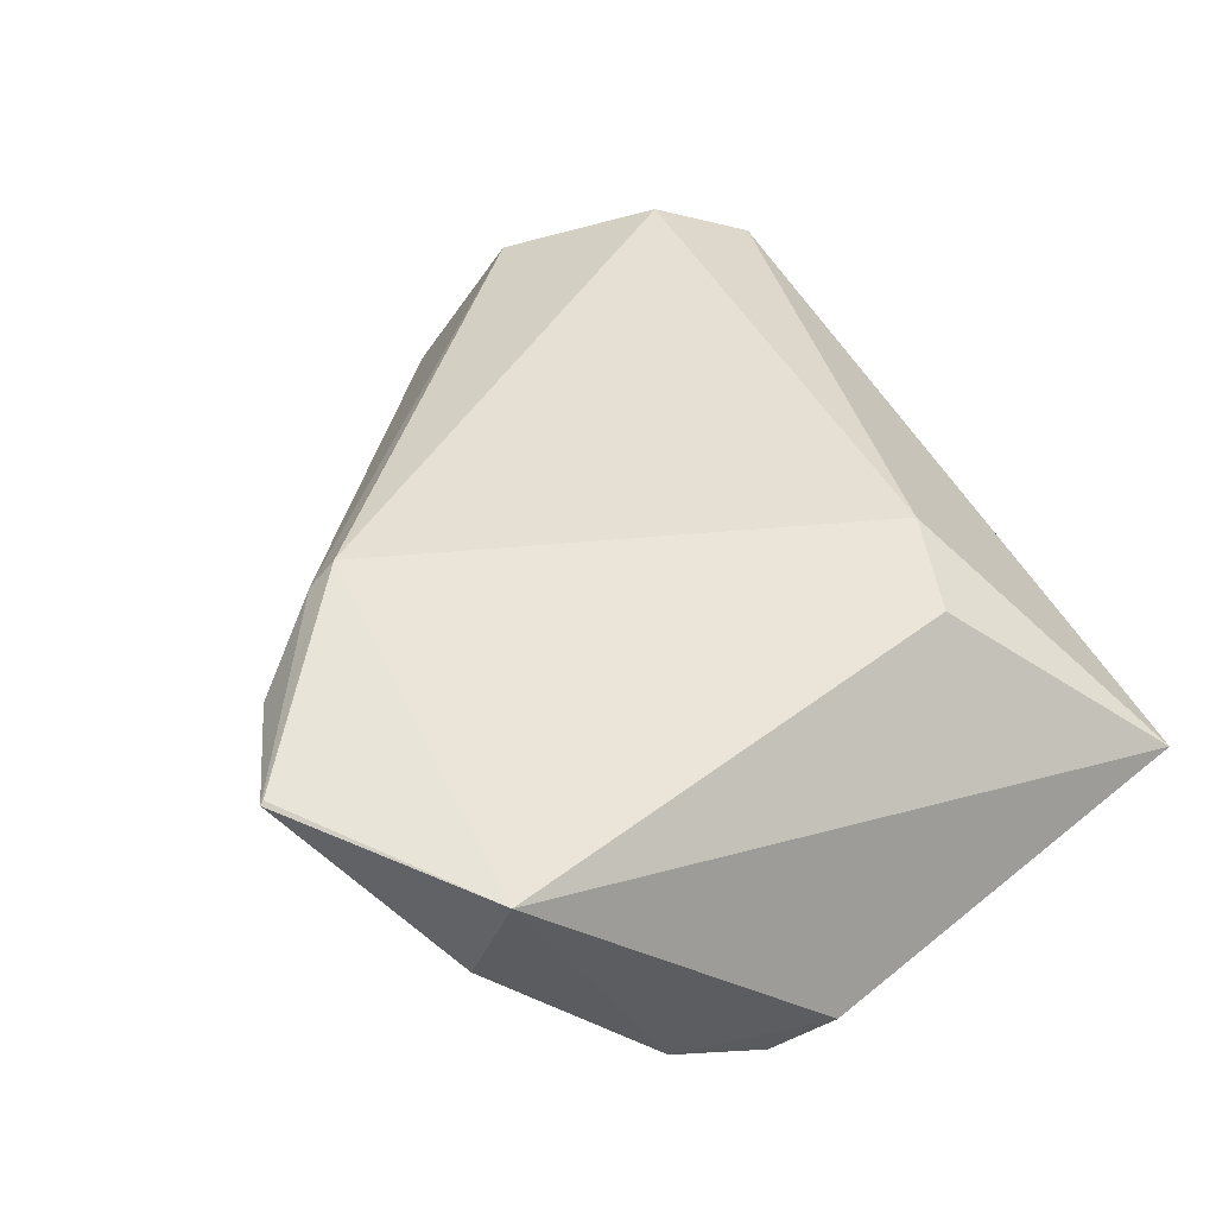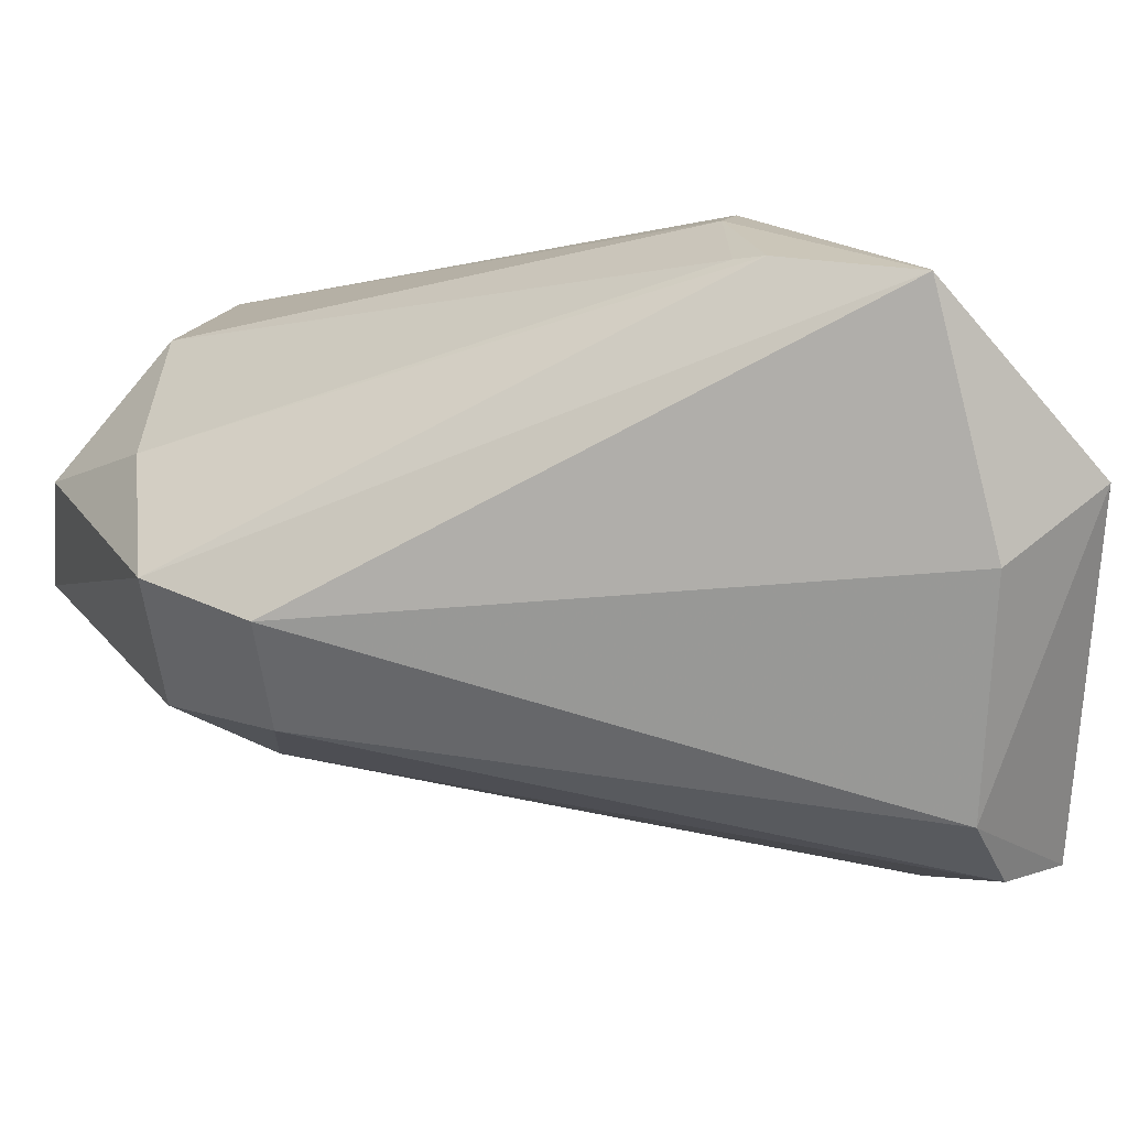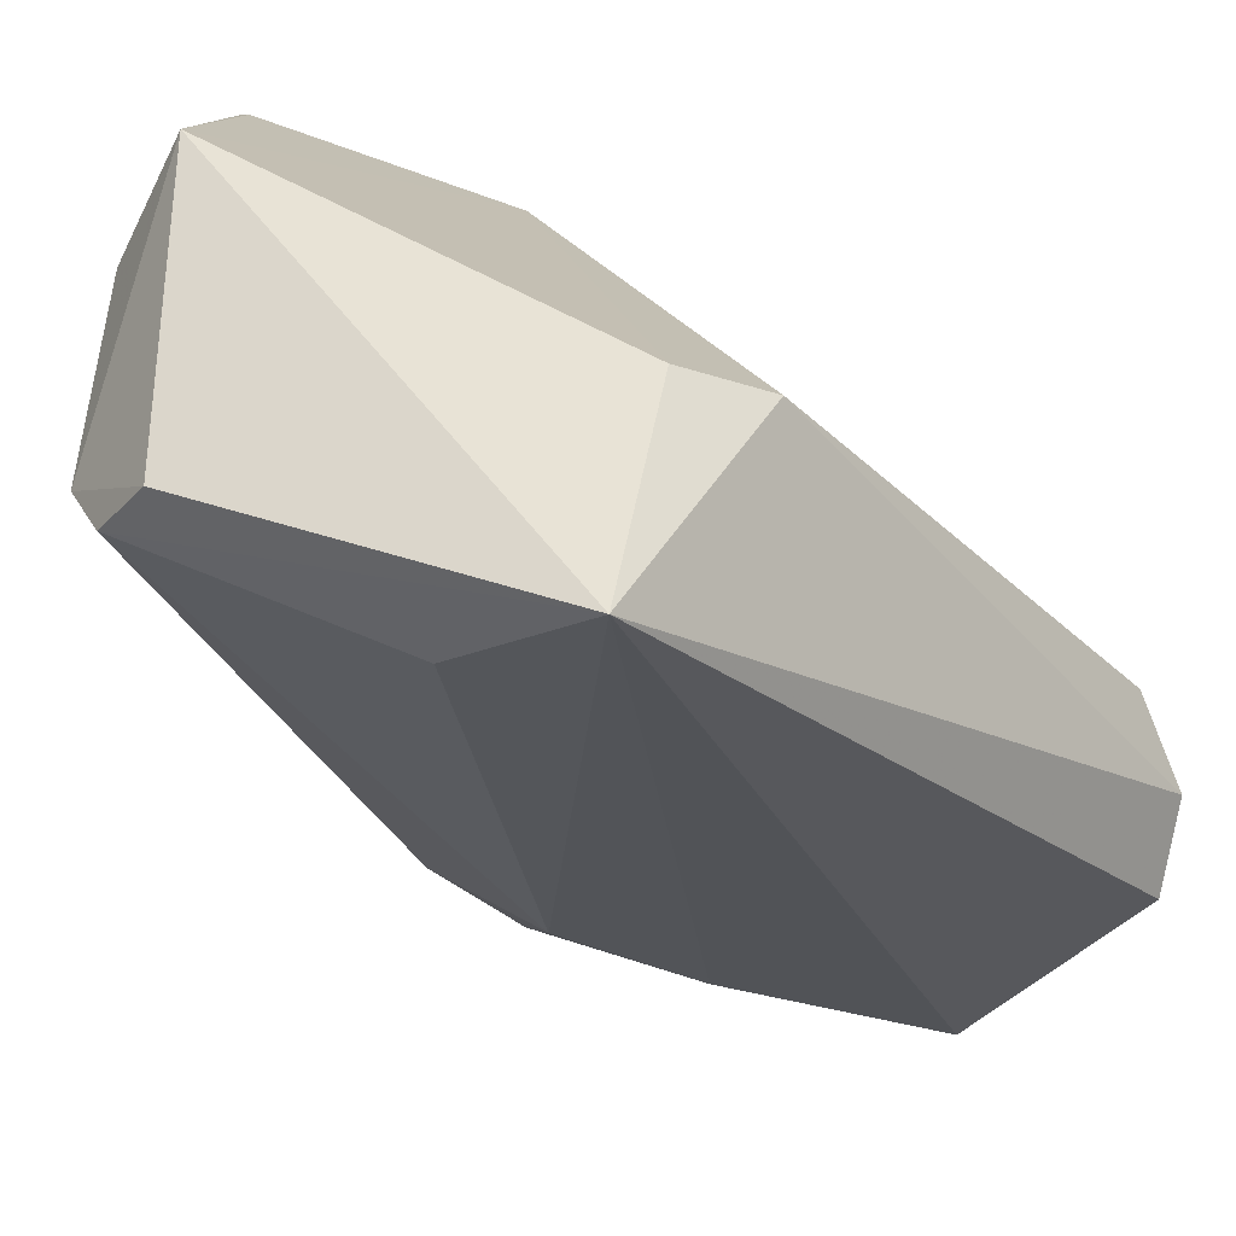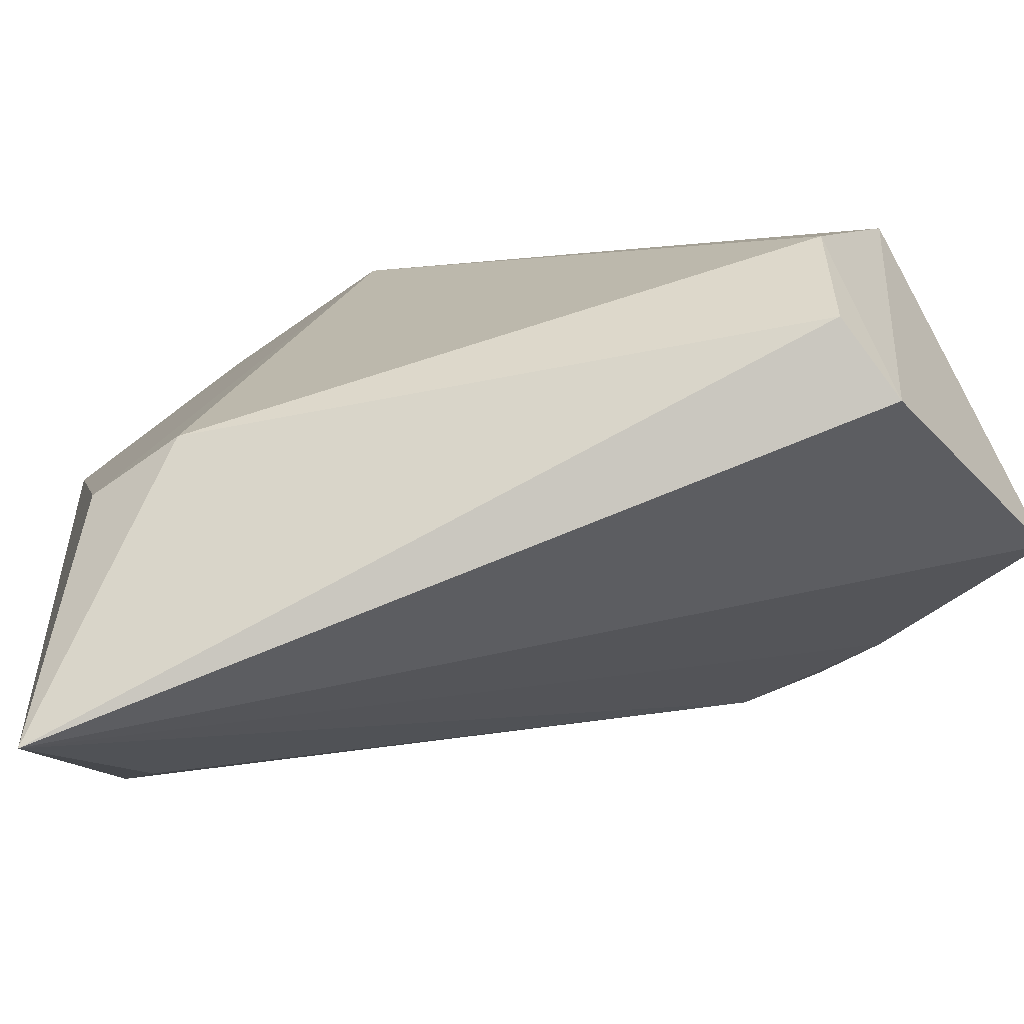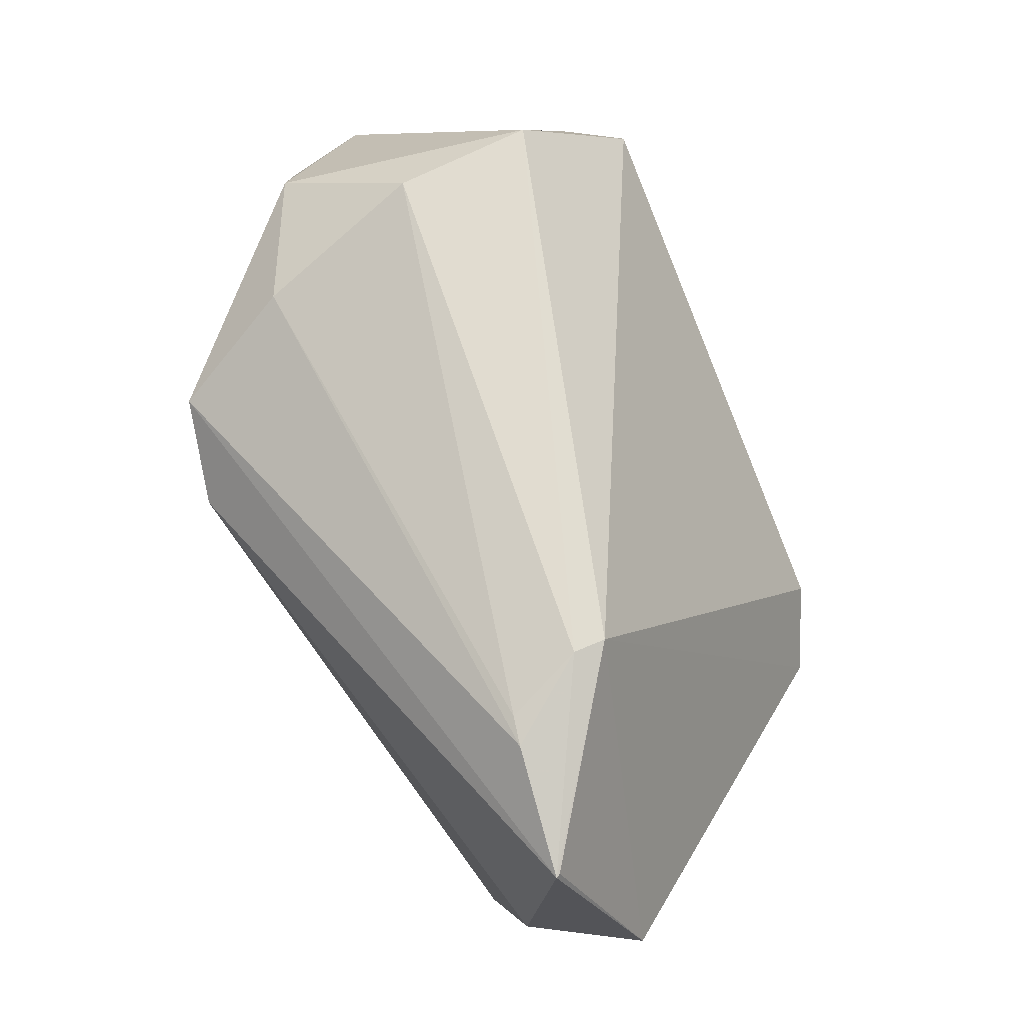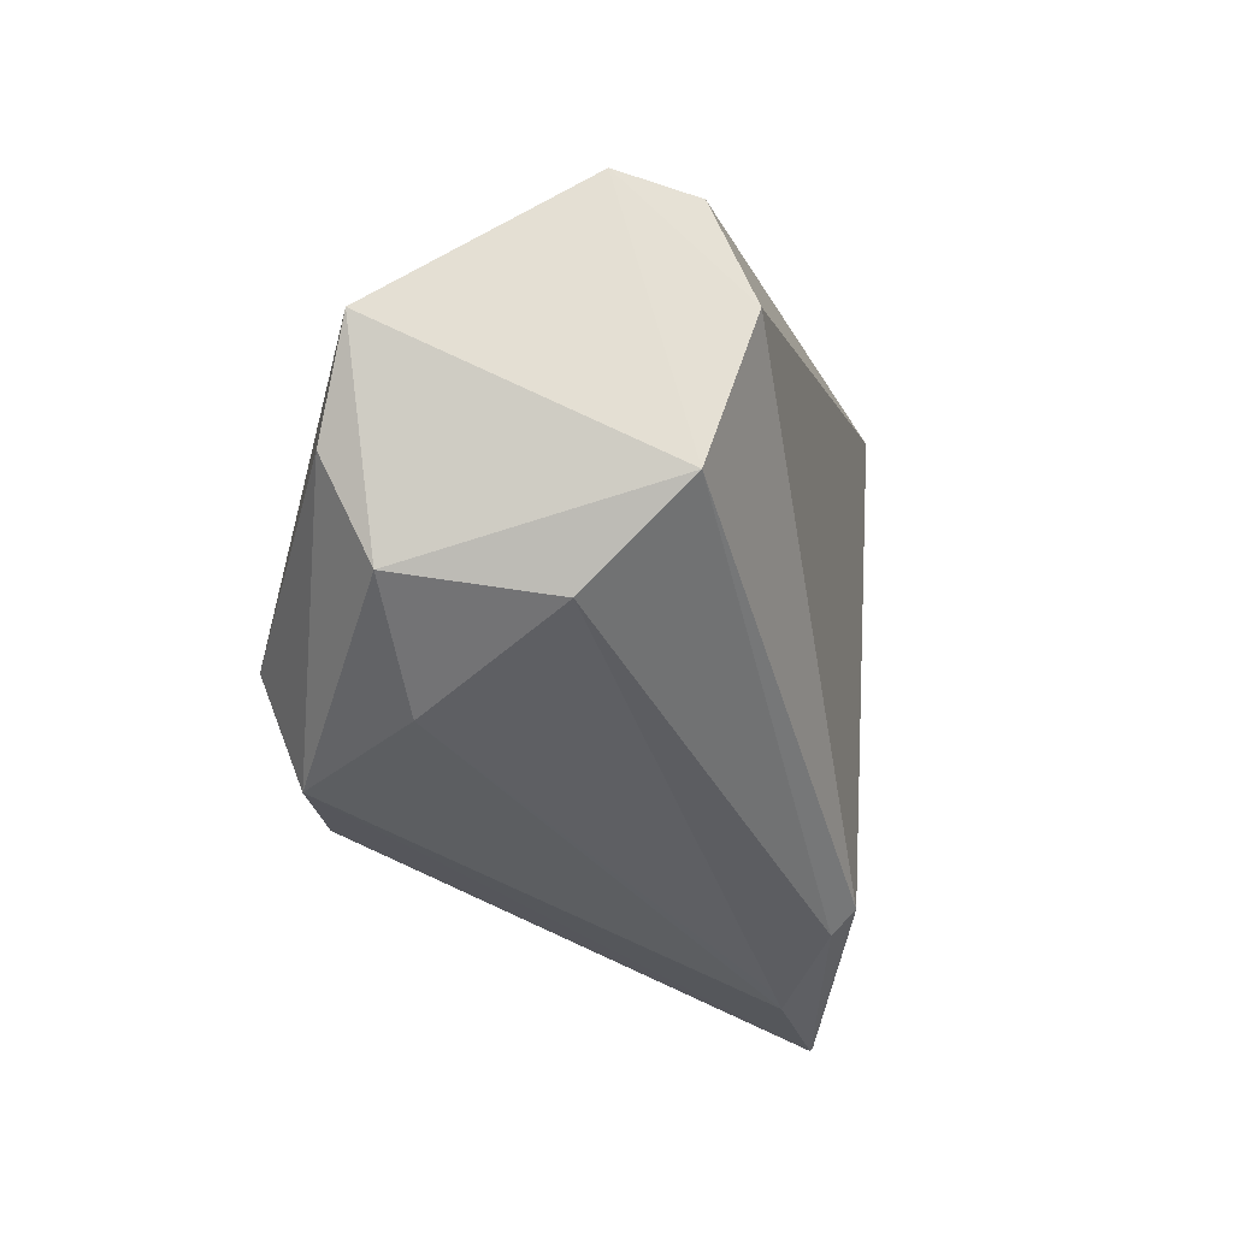
<metadata>
{"format":"obj","ext":"obj","renderer":"f3d","projection":"perspective","resolution":1024,"background":"white","views":[{"elev":-37.7,"azim":-123.5,"up":"+Z"},{"elev":25.0,"azim":133.8,"up":"+Y"},{"elev":-39.3,"azim":-122.5,"up":"+Y"},{"elev":-36.7,"azim":-52.7,"up":"+Y"},{"elev":-0.2,"azim":174.9,"up":"+Z"},{"elev":59.1,"azim":148.4,"up":"+Z"}]}
</metadata>
<code>
v -0.01787 -0.02062 0.03423
v -0.01185 -0.01756 0.02212
v -0.02553 -0.003333 0.01241
v -0.02893 -0.009164 0.0006589
v -0.03768 -0.02857 0.008862
v -0.02481 -0.002655 0.004195
v -0.0195 -0.0102 0.03061
v -0.01516 -0.02007 0.02097
v -0.03739 -0.01884 0.01425
v -0.0238 -0.0183 0.0008642
v -0.01482 -0.01388 0.03109
v -0.01097 -0.013 0.02207
v -0.01539 -0.02003 0.02666
v -0.03749 -0.01963 0.01071
v -0.0267 -0.003551 0.01286
v -0.02943 -0.01865 0.03392
v -0.02447 -0.01045 0.00107
v -0.01257 -0.01722 0.01812
v -0.02564 -0.02094 0.001026
v -0.02434 -0.01081 0.03291
v -0.01519 -0.01796 0.03201
v -0.02351 -0.003055 0.008981
v -0.01439 -0.01131 0.02619
v -0.02493 -0.002689 0.004345
v -0.02726 -0.02084 0.03456
v -0.01176 -0.01332 0.01798
v -0.03106 -0.02593 0.008005
v -0.02851 -0.02158 0.0009912
v -0.02894 -0.01468 0.03324
v -0.0233 -0.003377 0.01006
f 13 8 2
f 13 2 1
f 13 1 5
f 13 5 8
f 14 4 5
f 14 5 9
f 15 14 9
f 15 4 14
f 15 3 6
f 16 9 5
f 17 10 4
f 17 4 6
f 18 2 8
f 19 18 8
f 19 10 18
f 20 11 7
f 20 1 11
f 20 7 3
f 20 3 15
f 21 11 1
f 21 1 2
f 21 12 11
f 21 2 12
f 22 12 6
f 22 6 3
f 23 7 11
f 23 11 12
f 23 12 22
f 24 15 6
f 24 6 4
f 24 4 15
f 25 16 5
f 25 5 1
f 25 1 20
f 26 17 6
f 26 6 12
f 26 12 2
f 26 2 18
f 26 18 10
f 26 10 17
f 27 19 8
f 27 8 5
f 27 5 19
f 28 19 5
f 28 5 4
f 28 4 10
f 28 10 19
f 29 20 15
f 29 15 9
f 29 9 16
f 29 25 20
f 29 16 25
f 30 22 3
f 30 3 7
f 30 23 22
f 30 7 23

</code>
